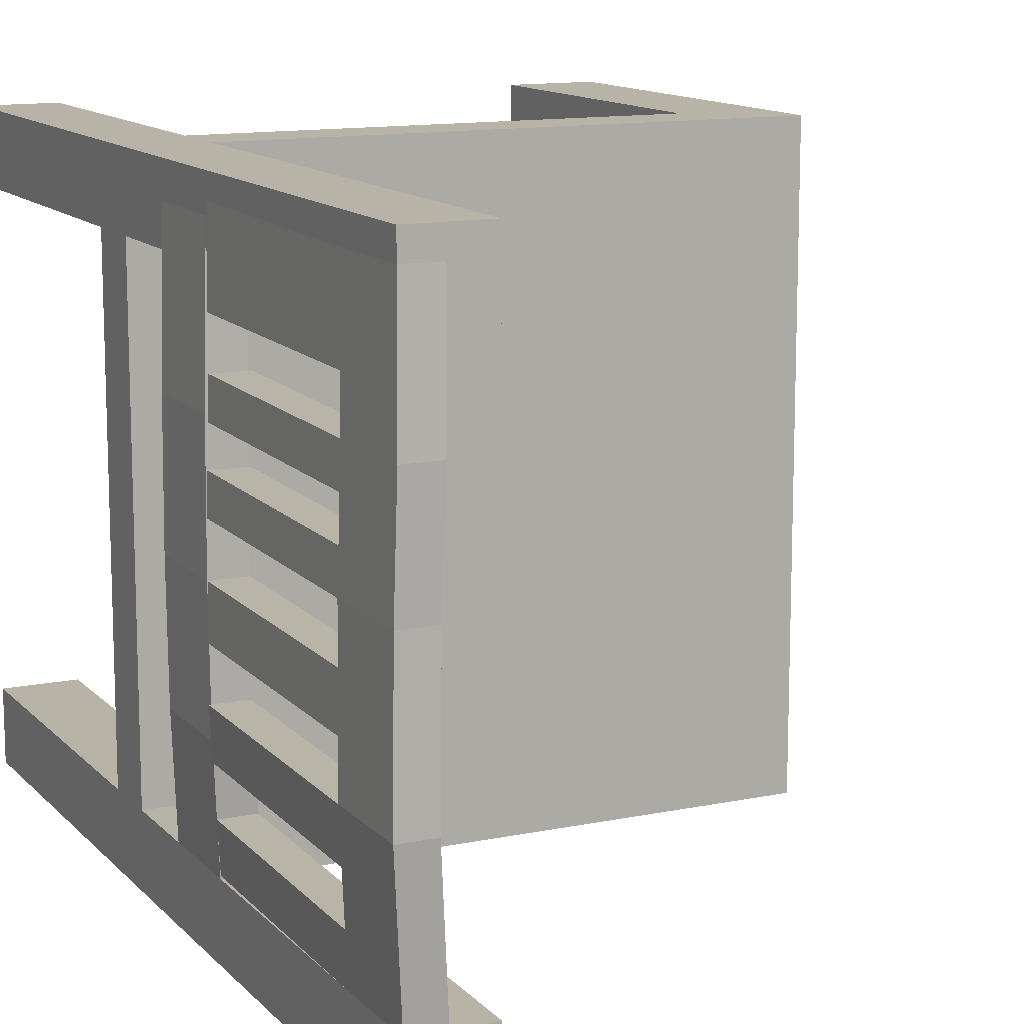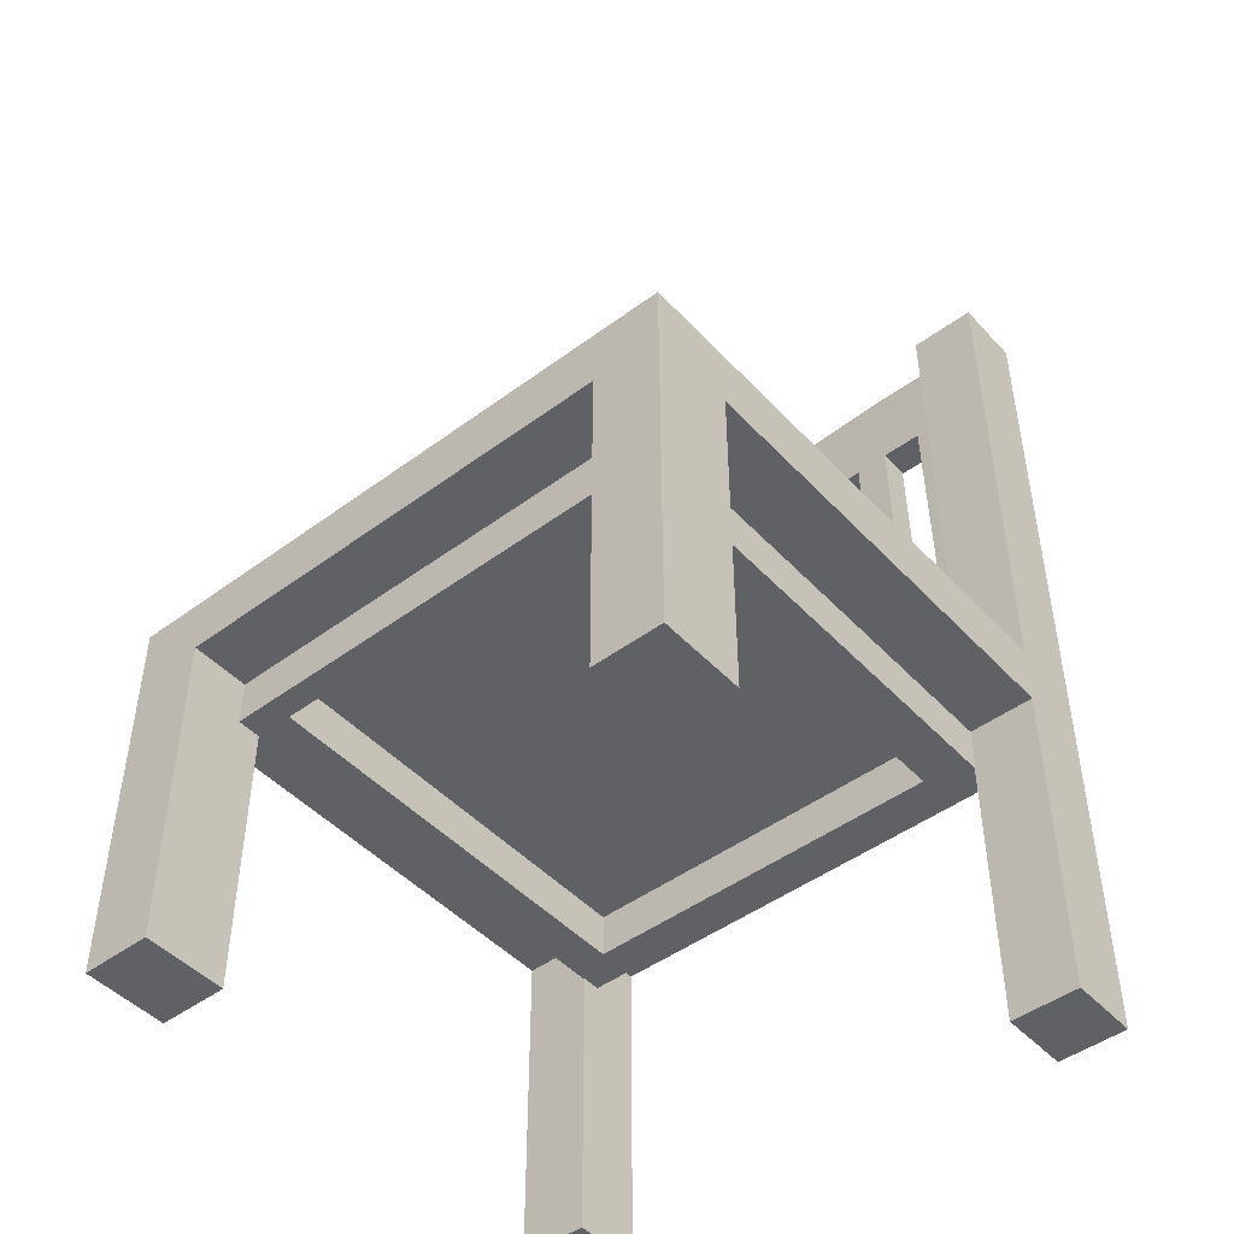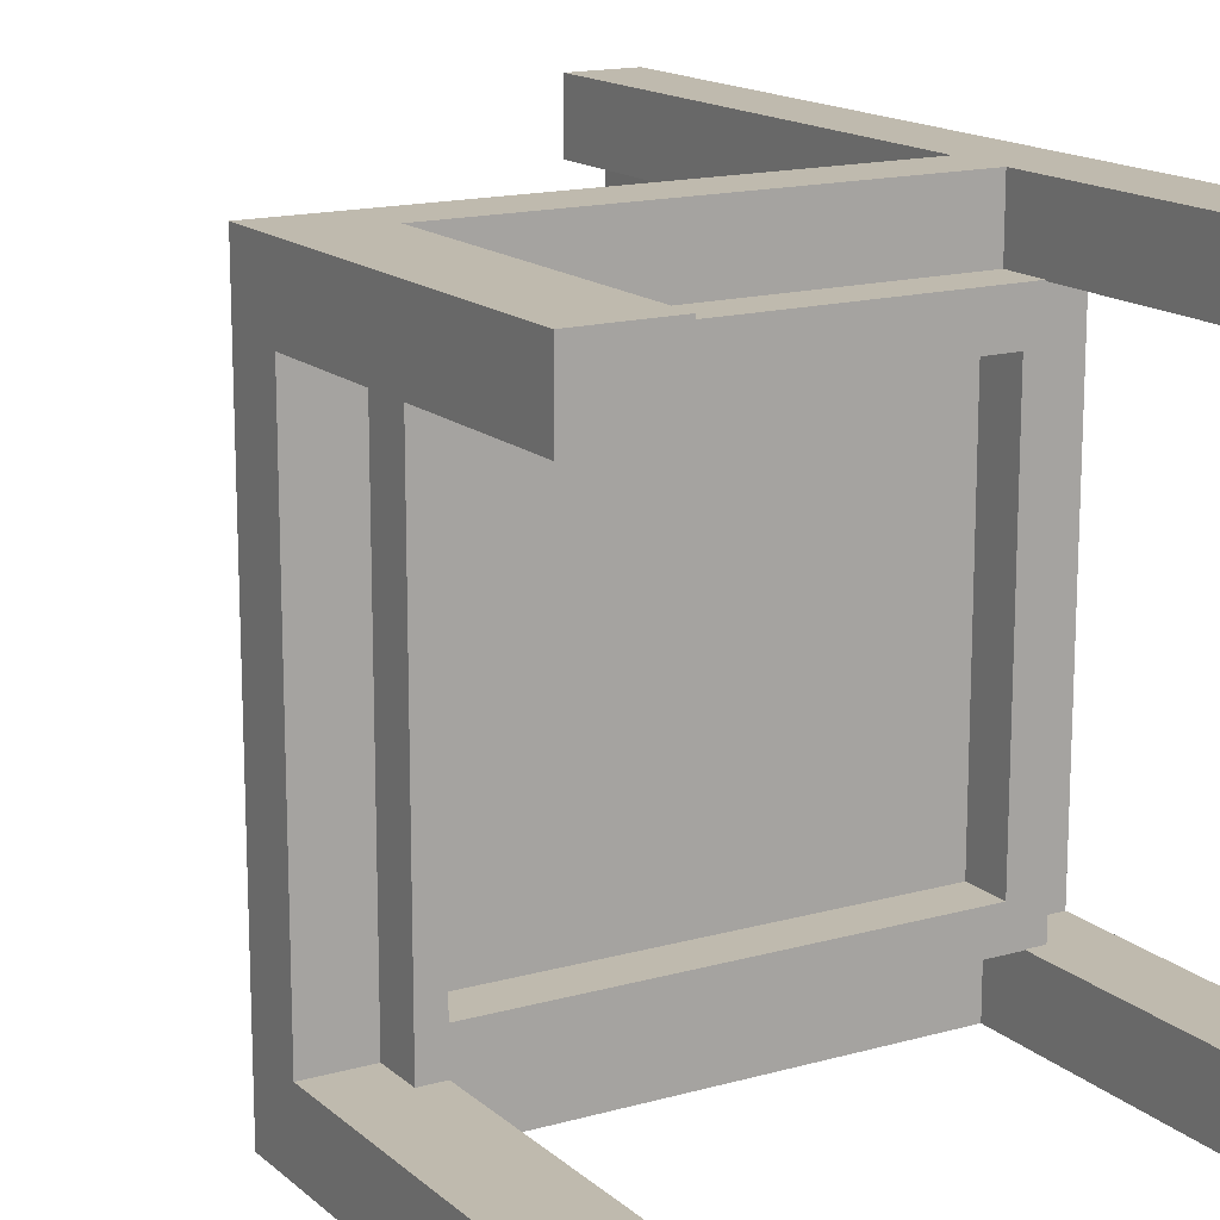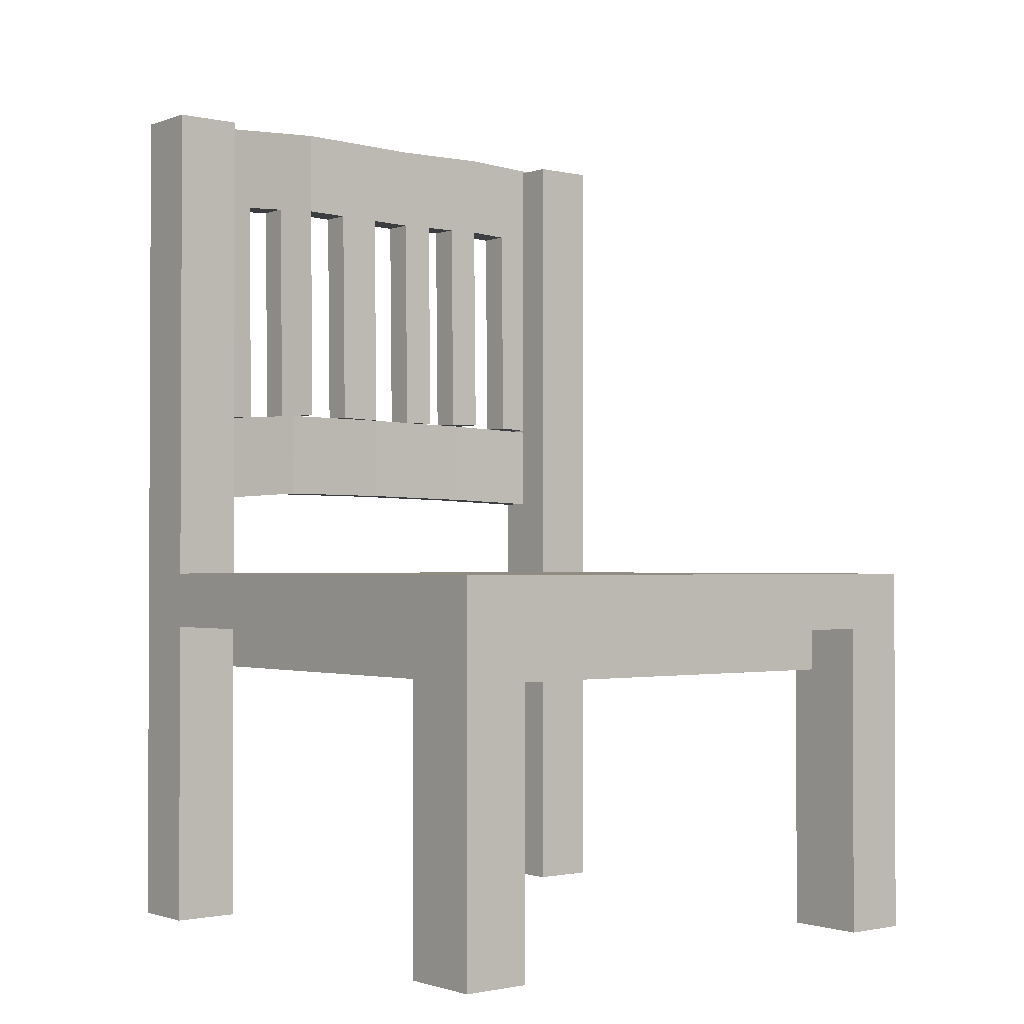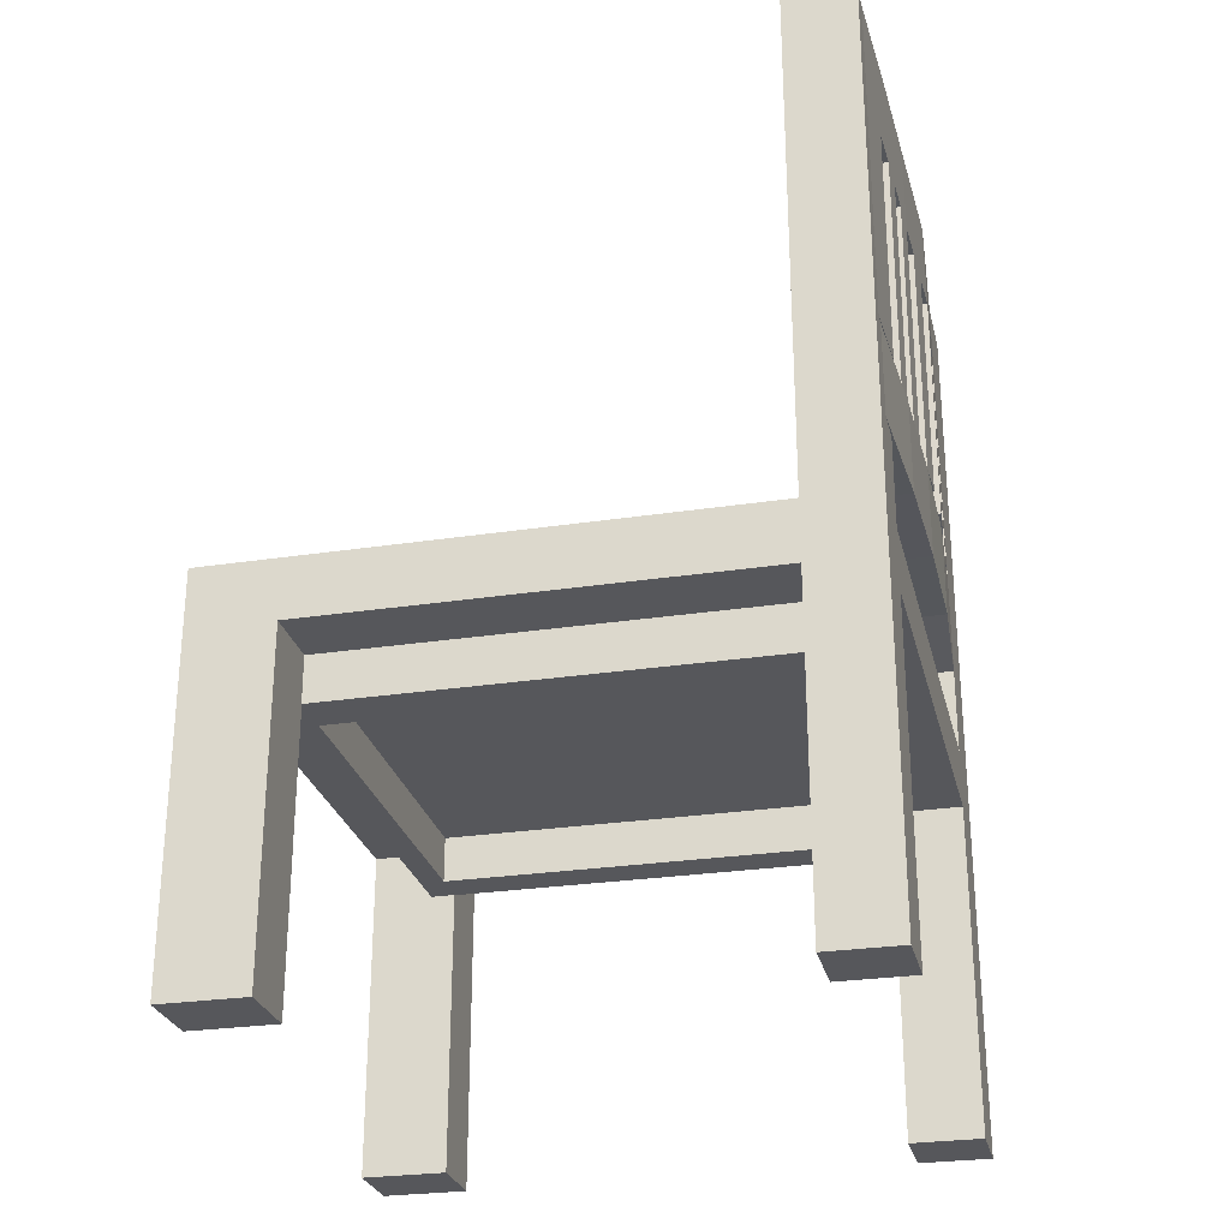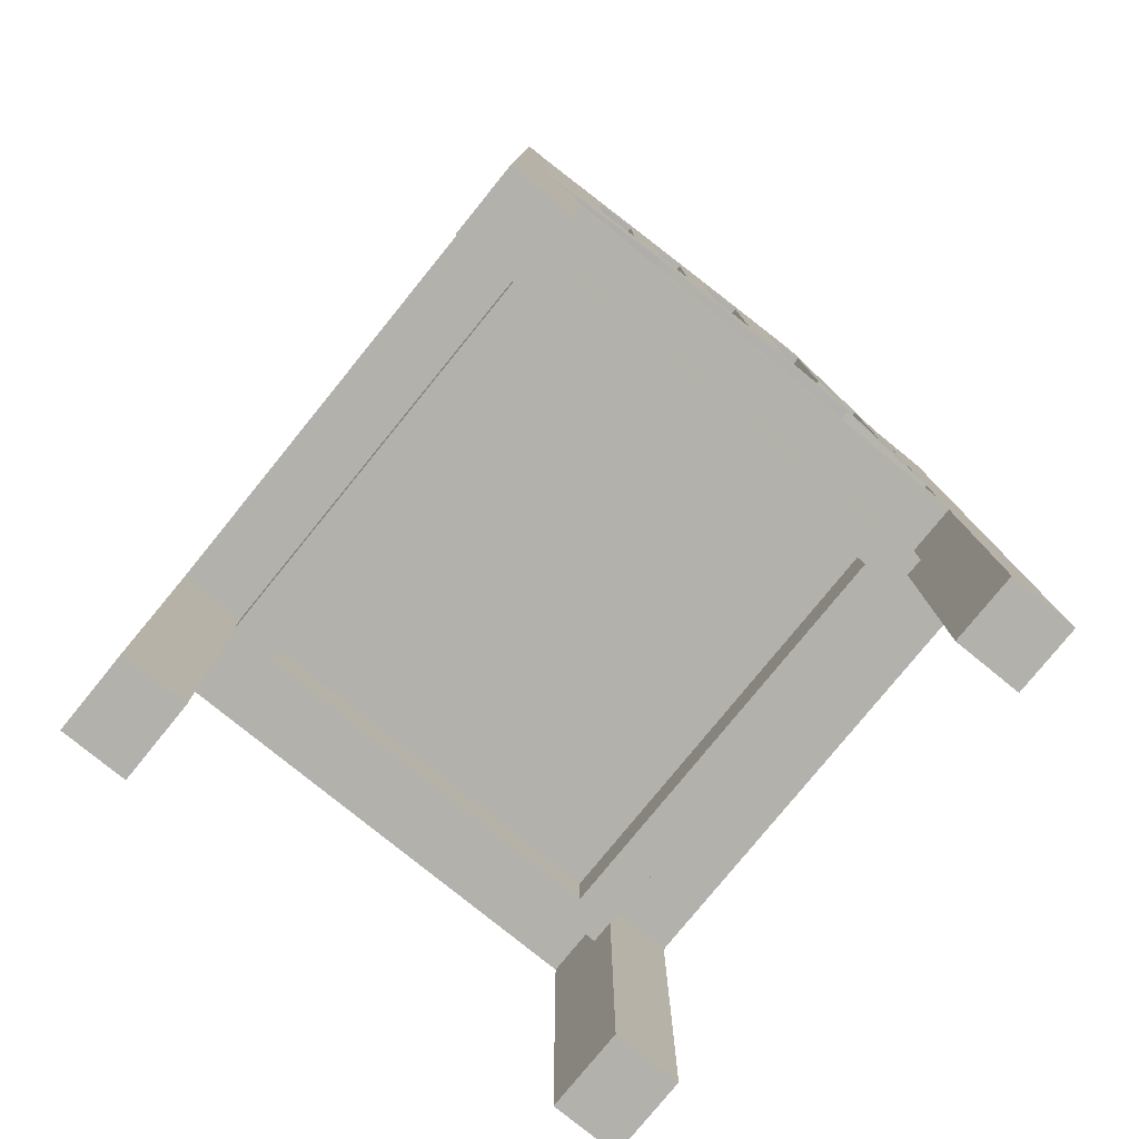
<metadata>
{"format":"obj","ext":"obj","renderer":"f3d","projection":"perspective","resolution":1024,"background":"white","views":[{"elev":12.7,"azim":154.3,"up":"+Z"},{"elev":-46.8,"azim":-49.9,"up":"+Y"},{"elev":15.5,"azim":-30.6,"up":"+Z"},{"elev":-1.4,"azim":-128.9,"up":"+Y"},{"elev":-27.3,"azim":13.2,"up":"+Y"},{"elev":-79.0,"azim":50.9,"up":"+Y"}]}
</metadata>
<code>
o Cube
v 1.441 0.1442 -1.441
v 1.441 -0.1442 -1.441
v 1.441 0.1442 1.441
v 1.441 -0.1442 1.441
v -1.441 0.1442 -1.441
v -1.441 -0.1442 -1.441
v -1.441 0.1442 1.441
v -1.441 -0.1442 1.441
v -1.441 -0.1442 1.112
v 1.441 0.1442 1.112
v -1.441 0.1442 1.112
v 1.441 -0.1442 1.112
v -1.441 0.1442 -1.104
v 1.441 -0.1442 -1.104
v -1.441 -0.1442 -1.104
v 1.441 0.1442 -1.104
v -1.034 -0.1442 -1.441
v -1.034 0.1442 1.441
v -1.034 -0.1442 1.441
v -1.034 0.1442 -1.441
v -1.034 -0.1442 1.112
v -1.034 0.1442 1.112
v -1.034 0.1442 -1.104
v -1.034 -0.1442 -1.104
v 1.1 -0.1442 1.441
v 1.1 0.1442 -1.441
v 1.1 0.1442 1.112
v 1.1 0.1442 -1.104
v 1.1 -0.1442 -1.441
v 1.1 0.1442 1.441
v 1.1 -0.1442 1.112
v 1.1 -0.1442 -1.104
v -1.441 -1.728 1.112
v -1.441 -1.728 1.441
v -1.034 -1.728 -1.441
v -1.441 -1.728 -1.441
v 1.1 -1.728 1.441
v 1.441 -1.728 1.441
v 1.441 -1.728 -1.104
v 1.441 -1.728 -1.441
v 1.441 -1.728 1.112
v -1.034 -1.728 1.112
v -1.441 -1.728 -1.104
v -1.034 -1.728 -1.104
v -1.034 -1.728 1.441
v 1.1 -1.728 -1.441
v 1.1 -1.728 1.112
v 1.1 -1.728 -1.104
v -1.15 -0.1442 -1.441
v -1.286 -0.1442 -1.441
v -1.15 0.1442 1.441
v -1.286 0.1442 1.441
v -1.15 -0.1442 1.112
v -1.286 -0.1442 1.112
v -1.15 -0.1442 -1.104
v -1.286 -0.1442 -1.104
v -1.286 -0.1442 1.441
v -1.15 -0.1442 1.441
v -1.286 0.1442 -1.441
v -1.15 0.1442 -1.441
v -1.286 0.1442 1.112
v -1.15 0.1442 1.112
v -1.286 0.1442 -1.104
v -1.15 0.1442 -1.104
v -1.15 -1.728 -1.441
v -1.286 -1.728 -1.441
v -1.15 -1.728 1.112
v -1.286 -1.728 1.112
v -1.15 -1.728 -1.104
v -1.286 -1.728 -1.104
v -1.286 -1.728 1.441
v -1.15 -1.728 1.441
v -1.441 -0.3673 -1.441
v -1.441 -0.3673 -1.104
v -1.034 -0.3673 -1.441
v -1.034 -0.3673 -1.104
v -1.15 -0.3673 -1.104
v -1.286 -0.3673 -1.104
v -1.286 -0.3673 -1.441
v -1.15 -0.3673 -1.441
v -1.034 -0.3673 1.117
v -1.034 -0.1442 1.117
v -1.15 -0.1442 1.117
v -1.15 -0.3673 1.117
v -1.15 -0.3673 0.8987
v -1.15 -0.1442 0.8987
v -1.034 -0.1442 0.8987
v -1.034 -0.3673 0.8987
v 1.191 -0.3673 1.117
v 1.191 -0.1442 1.117
v 1.191 -0.1442 0.8987
v 1.191 -0.3673 0.8987
v 1.018 -0.1442 0.8987
v 1.018 -0.3673 0.8987
v 1.018 -0.1442 1.117
v 1.018 -0.3673 1.117
v 1.191 -0.1442 -1.108
v 1.191 -0.3673 -1.108
v 1.018 -0.1442 -1.108
v 1.018 -0.3673 -1.108
v 1.018 -0.3673 -0.9219
v 1.191 -0.3673 -0.9219
v 1.191 -0.1442 -0.9219
v 1.018 -0.1442 -0.9219
v -1.136 -0.1442 -1.108
v -1.136 -0.3673 -1.108
v -1.136 -0.3673 -0.9219
v -1.136 -0.1442 -0.9219
v 1.441 0.1442 1.112
v 1.441 0.1442 1.441
v 1.1 0.1442 -1.441
v 1.441 0.1442 -1.441
v 1.1 0.1442 1.112
v 1.441 0.1442 -1.104
v 1.1 0.1442 -1.104
v 1.1 0.1442 1.441
v 1.441 0.1442 1.112
v 1.441 0.1442 1.441
v 1.1 0.1442 -1.441
v 1.441 0.1442 -1.441
v 1.1 0.1442 1.112
v 1.441 0.1442 -1.104
v 1.1 0.1442 -1.104
v 1.1 0.1442 1.441
v 1.441 2.642 1.112
v 1.441 2.642 1.441
v 1.1 2.642 -1.441
v 1.441 2.642 -1.441
v 1.1 2.642 1.112
v 1.441 2.642 -1.104
v 1.1 2.642 -1.104
v 1.1 2.642 1.441
v 1.282 -0.1442 1.441
v 1.282 0.1442 -1.441
v 1.282 0.1442 1.112
v 1.282 0.1442 -1.104
v 1.282 -0.1442 -1.441
v 1.282 0.1442 1.441
v 1.282 -0.1442 1.112
v 1.282 -0.1442 -1.104
v 1.282 -1.728 1.441
v 1.282 -1.728 -1.441
v 1.282 -1.728 1.112
v 1.282 -1.728 -1.104
v 1.282 0.1442 -1.441
v 1.282 0.1442 1.112
v 1.282 0.1442 -1.104
v 1.282 0.1442 1.441
v 1.282 0.1442 -1.441
v 1.282 0.1442 1.112
v 1.282 0.1442 -1.104
v 1.282 0.1442 1.441
v 1.282 2.642 -1.441
v 1.282 2.642 1.112
v 1.282 2.642 -1.104
v 1.282 2.642 1.441
v 1.441 0.5633 -1.104
v 1.1 0.5633 -1.104
v 1.1 0.5633 -1.441
v 1.441 0.5633 -1.441
v 1.282 0.5633 -1.441
v 1.282 0.5633 -1.104
v 1.441 1.01 -1.104
v 1.441 1.01 -1.441
v 1.282 1.01 -1.441
v 1.282 1.01 -1.104
v 1.1 1.01 -1.104
v 1.1 1.01 -1.441
v 1.441 0.5633 1.284
v 1.282 0.5633 1.284
v 1.441 1.01 1.284
v 1.282 1.01 1.284
v 1.478 1.046 0.007107
v 1.478 0.5987 0.007107
v 1.32 1.046 0.007107
v 1.32 0.5987 0.007107
v 1.469 1.034 0.6046
v 1.31 1.034 0.6046
v 1.31 0.5872 0.6046
v 1.469 0.5872 0.6046
v 1.473 0.6015 -0.5749
v 1.473 1.049 -0.5749
v 1.315 1.049 -0.5749
v 1.315 0.6015 -0.5749
v 1.441 2.202 -1.104
v 1.441 2.202 -1.441
v 1.282 2.202 -1.441
v 1.282 2.202 -1.104
v 1.1 2.202 -1.104
v 1.1 2.202 -1.441
v 1.282 2.642 1.323
v 1.441 2.642 1.323
v 1.441 2.202 1.323
v 1.282 2.202 1.323
v 1.313 2.669 0.22
v 1.472 2.669 0.22
v 1.313 2.228 0.22
v 1.472 2.228 0.22
v 1.299 2.675 0.7297
v 1.299 2.234 0.7297
v 1.458 2.675 0.7297
v 1.458 2.234 0.7297
v 1.488 2.687 -0.4486
v 1.488 2.246 -0.4486
v 1.329 2.687 -0.4486
v 1.329 2.246 -0.4486
v 1.472 2.672 -0.6672
v 1.456 2.657 -0.8857
v 1.472 2.231 -0.6672
v 1.456 2.217 -0.8857
v 1.298 2.657 -0.8857
v 1.313 2.672 -0.6672
v 1.298 2.217 -0.8857
v 1.313 2.231 -0.6672
v 1.324 2.681 -0.2257
v 1.319 2.675 -0.002866
v 1.324 2.24 -0.2257
v 1.319 2.234 -0.002866
v 1.477 2.675 -0.002866
v 1.483 2.681 -0.2257
v 1.477 2.234 -0.002866
v 1.483 2.24 -0.2257
v 1.462 2.673 0.5598
v 1.467 2.671 0.3899
v 1.462 2.232 0.5598
v 1.467 2.23 0.3899
v 1.309 2.671 0.3899
v 1.304 2.673 0.5598
v 1.309 2.23 0.3899
v 1.304 2.232 0.5598
v 1.293 2.663 0.9413
v 1.293 2.222 0.9413
v 1.452 2.663 0.9413
v 1.452 2.222 0.9413
v 1.441 1.015 -1.091
v 1.282 1.015 -1.091
v 1.441 1.015 1.337
v 1.282 1.015 1.337
v 1.293 1.036 0.9545
v 1.456 1.03 -0.8725
v 1.467 1.043 0.4031
v 1.472 1.042 0.2332
v 1.313 1.042 0.2332
v 1.304 1.045 0.573
v 1.299 1.047 0.7429
v 1.458 1.047 0.7429
v 1.313 1.045 -0.654
v 1.329 1.06 -0.4354
v 1.488 1.06 -0.4354
v 1.472 1.045 -0.654
v 1.298 1.03 -0.8725
v 1.324 1.054 -0.2125
v 1.319 1.048 0.01036
v 1.477 1.048 0.01036
v 1.483 1.054 -0.2125
v 1.462 1.045 0.573
v 1.309 1.043 0.4031
v 1.452 1.036 0.9545
f 61 11 7 52
f 57 52 7 8
f 15 13 5 6
f 12 4 38 41
f 12 10 3 4
f 137 134 1 2
f 14 16 10 12
f 140 14 12 139
f 8 7 11 9
f 63 13 11 61
f 59 5 13 63
f 8 9 33 34
f 2 1 16 14
f 9 11 13 15
f 74 73 36 43
f 26 20 23 28
f 28 23 22 27
f 55 24 21 53
f 49 60 20 17
f 25 31 47 37
f 25 30 18 19
f 27 22 18 30
f 16 1 112 114
f 133 138 30 25
f 136 28 27 135
f 138 3 110 148
f 17 29 32 24
f 24 32 31 21
f 17 20 26 29
f 21 31 25 19
f 143 41 38 141
f 142 40 39 144
f 65 35 44 69
f 67 42 45 72
f 57 8 34 71
f 133 25 37 141
f 80 75 35 65
f 53 21 42 67
f 78 74 43 70
f 2 14 39 40
f 137 2 40 142
f 21 19 45 42
f 32 29 46 48
f 139 12 41 143
f 75 76 44 35
f 140 32 48 144
f 76 77 69 44
f 77 78 70 69
f 9 54 68 33
f 54 53 67 68
f 73 79 66 36
f 79 80 65 66
f 19 58 72 45
f 58 57 71 72
f 33 68 71 34
f 68 67 72 71
f 36 66 70 43
f 66 65 69 70
f 6 5 59 50
f 50 59 60 49
f 15 56 54 9
f 56 55 53 54
f 20 60 64 23
f 60 59 63 64
f 23 64 62 22
f 64 63 61 62
f 19 18 51 58
f 58 51 52 57
f 22 62 51 18
f 62 61 52 51
f 50 49 80 79
f 6 50 79 73
f 55 56 78 77
f 86 85 84 83
f 17 24 76 75
f 56 15 74 78
f 49 17 75 80
f 15 6 73 74
f 82 83 84 81
f 102 101 100 98
f 87 86 83 82
f 85 88 81 84
f 77 76 88 85
f 24 55 86 87
f 76 24 87 88
f 55 77 85 86
f 92 91 90 89
f 93 95 90 91
f 95 96 89 90
f 96 94 92 89
f 81 88 94 96
f 82 81 96 95
f 87 82 95 93
f 88 87 93 94
f 100 99 97 98
f 103 102 98 97
f 104 103 97 99
f 100 101 107 106
f 94 93 104 101
f 93 91 103 104
f 91 92 102 103
f 92 94 101 102
f 107 108 105 106
f 104 99 105 108
f 99 100 106 105
f 101 104 108 107
f 110 109 117 118
f 146 113 121 150
f 134 26 111 145
f 27 30 116 113
f 135 27 113 146
f 136 16 114 147
f 26 28 115 111
f 3 10 109 110
f 233 231 191 192
f 121 124 132 129
f 111 115 123 119
f 148 110 118 152
f 114 112 120 122
f 145 111 119 149
f 113 116 124 121
f 147 114 122 151
f 154 129 132 156
f 153 127 131 155
f 150 121 129 154
f 118 117 125 126
f 190 189 131 127
f 152 118 126 156
f 185 186 128 130
f 187 190 127 153
f 186 187 153 128
f 124 152 156 132
f 117 150 154 125
f 128 153 155 130
f 125 154 156 126
f 115 147 151 123
f 112 145 149 120
f 116 148 152 124
f 189 188 155 131
f 28 136 147 115
f 10 135 146 109
f 1 134 145 112
f 109 146 150 117
f 14 140 144 39
f 31 139 143 47
f 29 137 142 46
f 4 133 141 38
f 46 142 144 48
f 47 143 141 37
f 30 138 148 116
f 16 136 135 10
f 4 3 138 133
f 32 140 139 31
f 29 26 134 137
f 123 151 162 158
f 120 149 161 160
f 149 119 159 161
f 122 120 160 157
f 119 123 158 159
f 151 122 157 162
f 158 162 166 167
f 160 161 165 164
f 161 159 168 165
f 157 160 164 163
f 159 158 167 168
f 180 177 171 169
f 170 169 171 172
f 177 178 172 171
f 178 179 170 172
f 179 180 169 170
f 184 181 174 176
f 183 184 176 175
f 182 183 175 173
f 181 182 173 174
f 176 174 180 179
f 175 176 179 178
f 173 175 178 177
f 174 173 177 180
f 157 163 182 181
f 163 166 183 182
f 166 162 184 183
f 162 157 181 184
f 167 166 188 189
f 164 165 187 186
f 165 168 190 187
f 163 164 186 185
f 168 167 189 190
f 166 163 185 188
f 194 193 192 191
f 231 232 194 191
f 234 233 192 193
f 218 217 252 253
f 218 221 198 197
f 221 219 196 198
f 216 218 197 195
f 219 216 195 196
f 188 185 235 236
f 225 223 201 202
f 228 230 200 199
f 223 228 199 201
f 207 212 205 203
f 212 214 206 205
f 209 207 203 204
f 194 232 239 238
f 202 200 245 246
f 213 210 209 214
f 185 130 208 210
f 210 208 207 209
f 155 188 213 211
f 211 213 214 212
f 130 155 211 208
f 208 211 212 207
f 203 205 215 220
f 220 215 216 219
f 205 206 217 215
f 215 217 218 216
f 204 203 220 222
f 222 220 219 221
f 206 204 222 217
f 230 225 256 244
f 196 195 227 224
f 224 227 228 223
f 195 197 229 227
f 227 229 230 228
f 198 196 224 226
f 226 224 223 225
f 206 214 247 248
f 229 226 225 230
f 200 202 234 232
f 202 201 233 234
f 199 200 232 231
f 201 199 231 233
f 239 258 237 238
f 244 256 246 245
f 247 250 249 248
f 236 235 240 251
f 252 255 254 253
f 243 242 241 257
f 225 202 246 256
f 185 210 240 235
f 213 188 236 251
f 204 206 248 249
f 234 193 237 258
f 200 230 244 245
f 232 234 258 239
f 217 222 255 252
f 210 213 251 240
f 193 194 238 237
f 222 221 254 255
f 229 197 243 257
f 198 226 241 242
f 221 218 253 254
f 226 229 257 241
f 214 209 250 247
f 209 204 249 250
f 197 198 242 243

</code>
